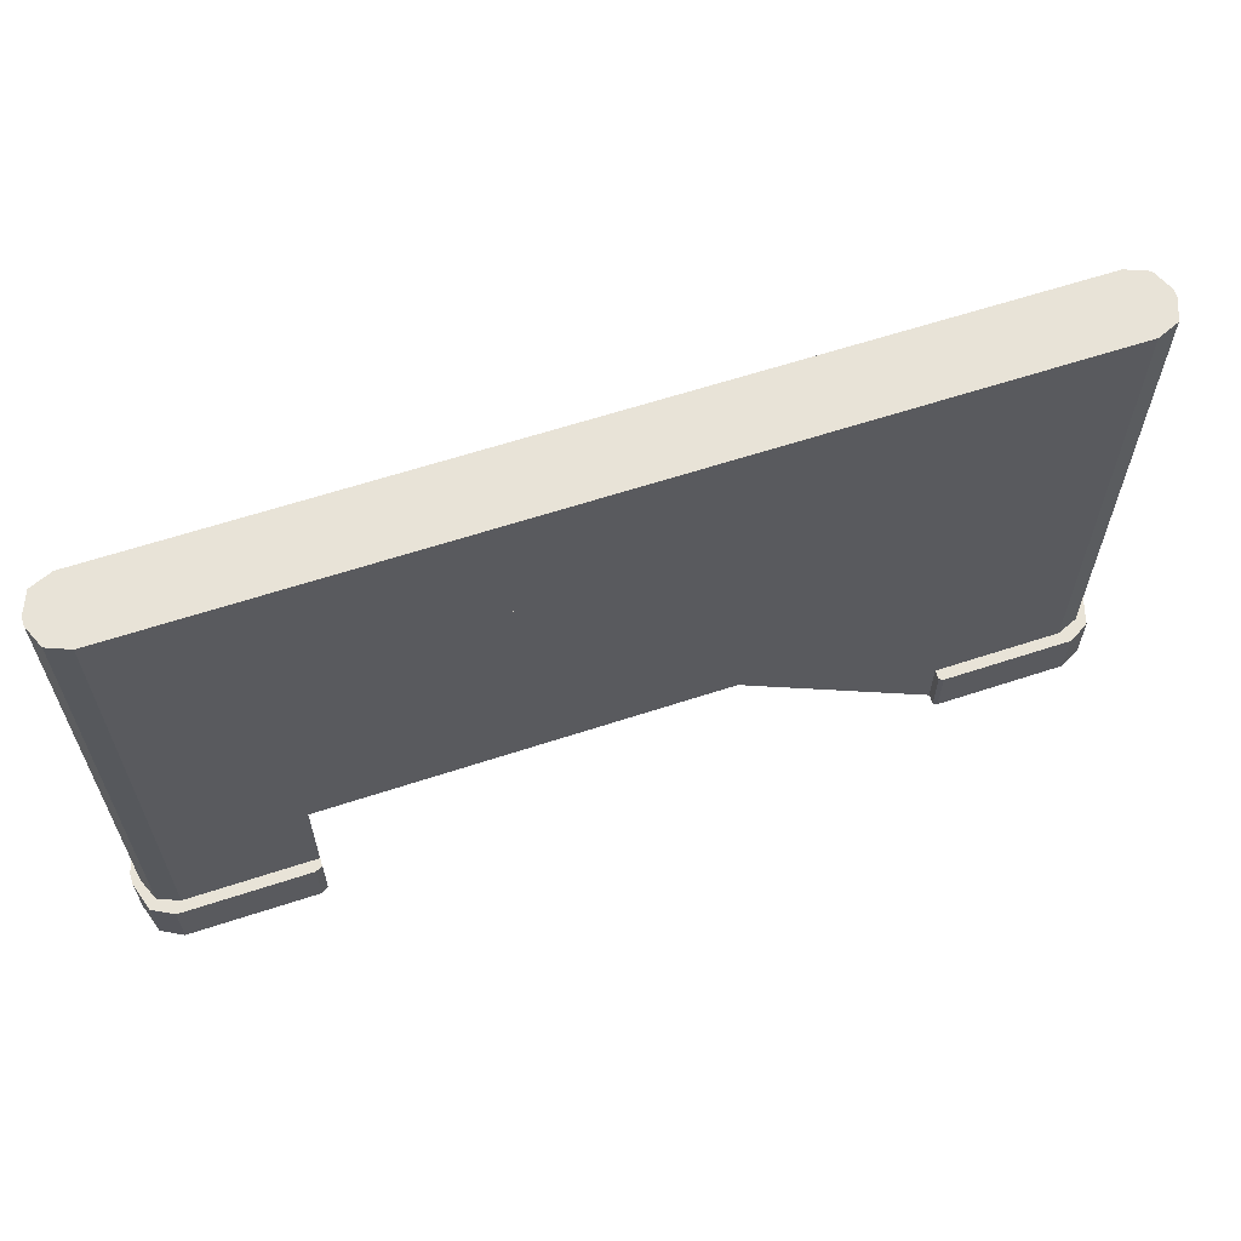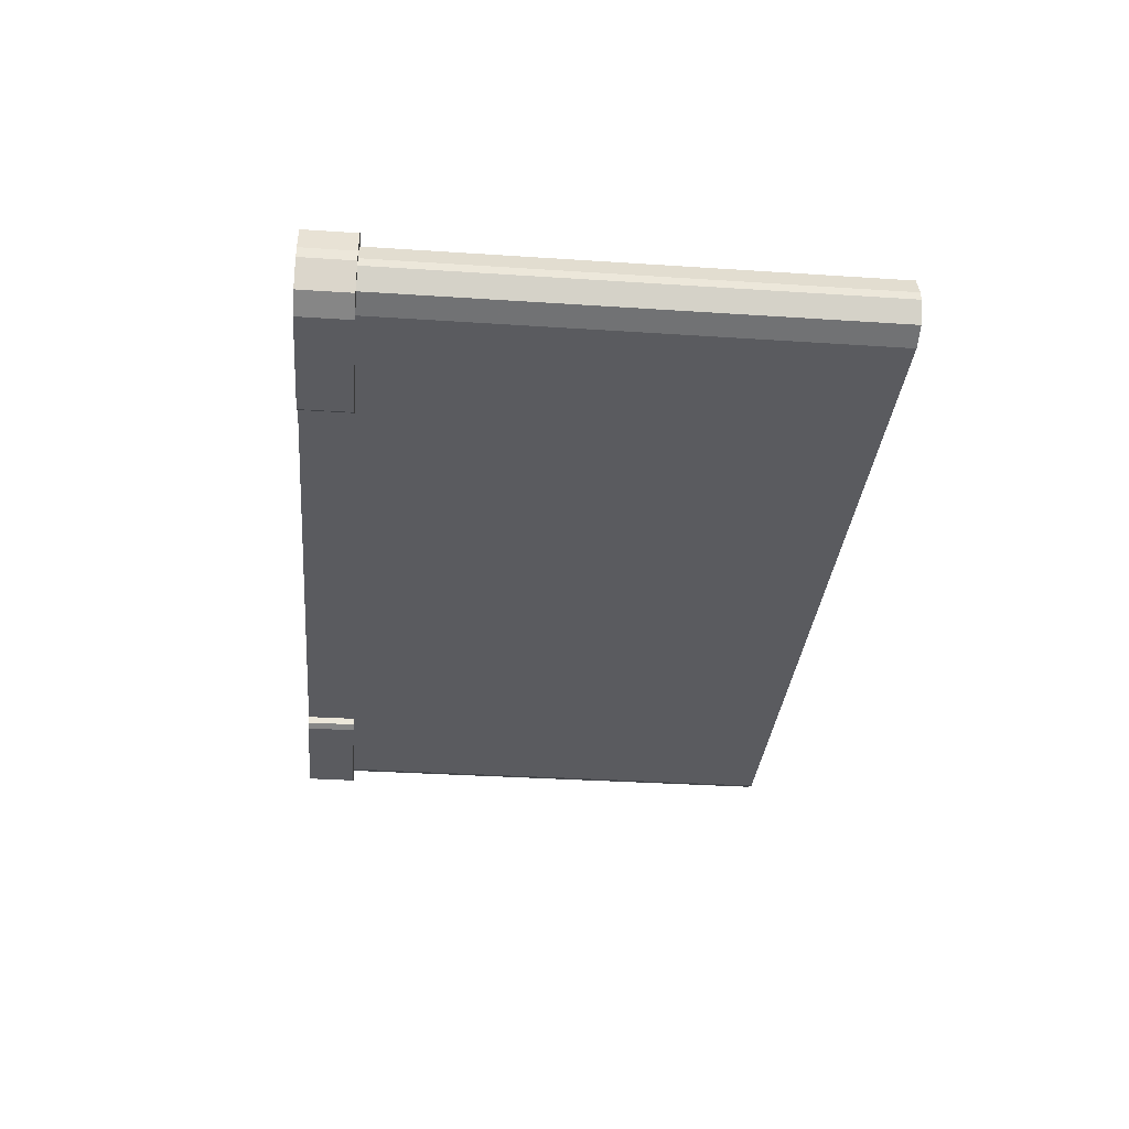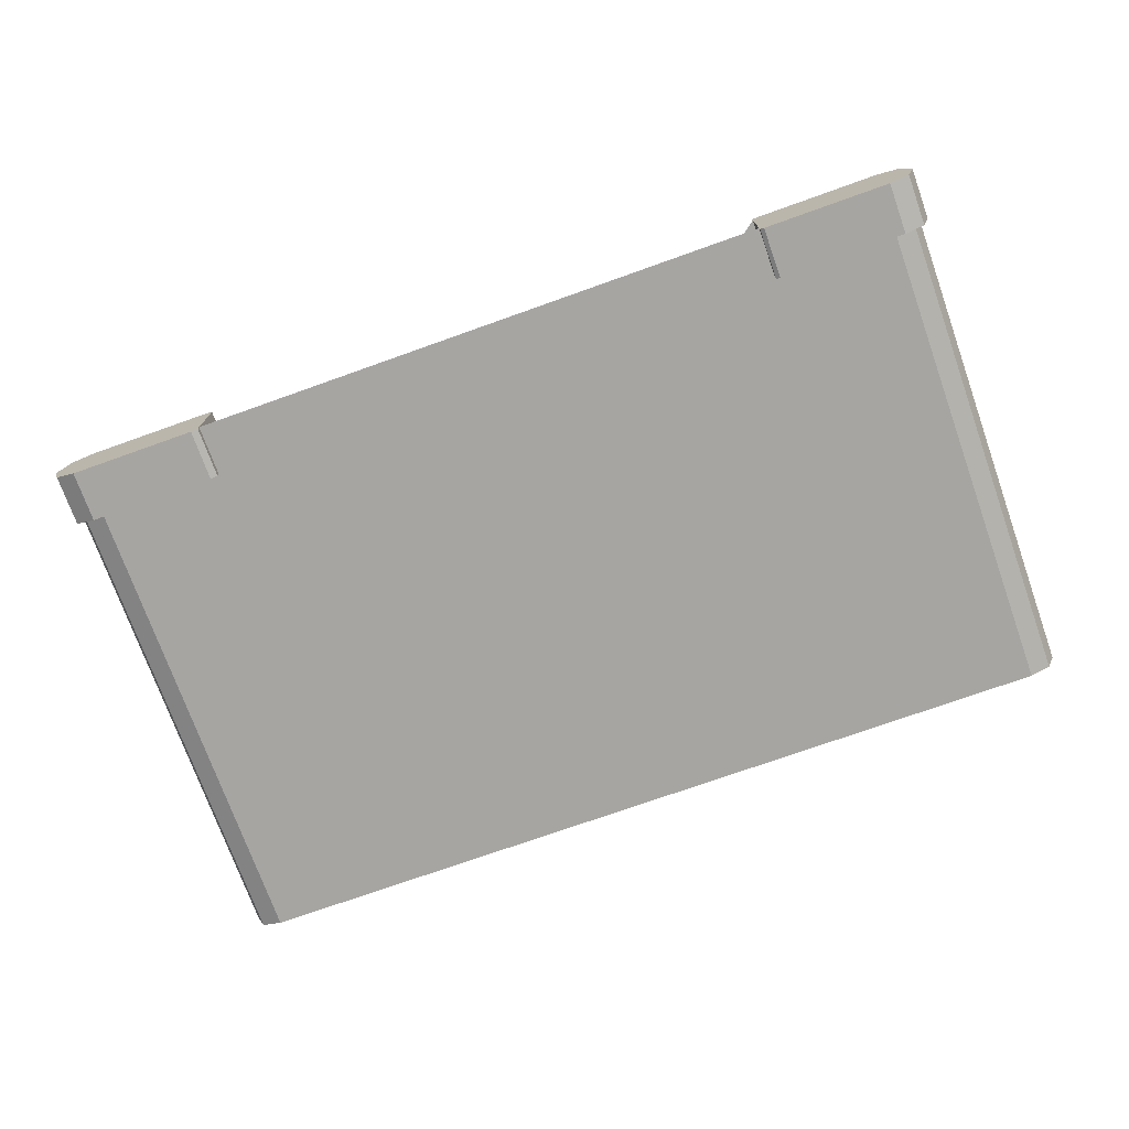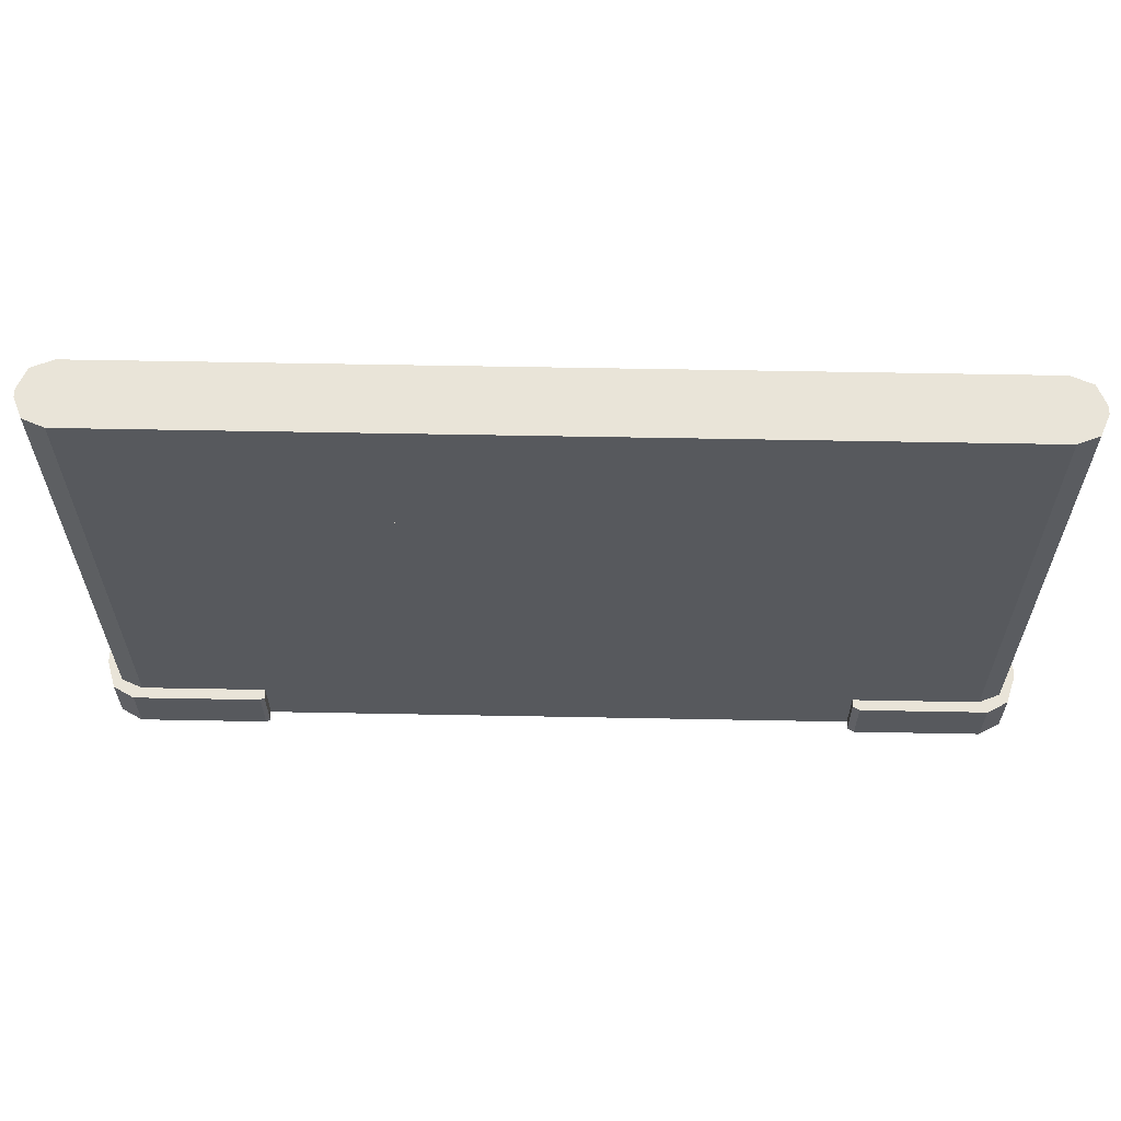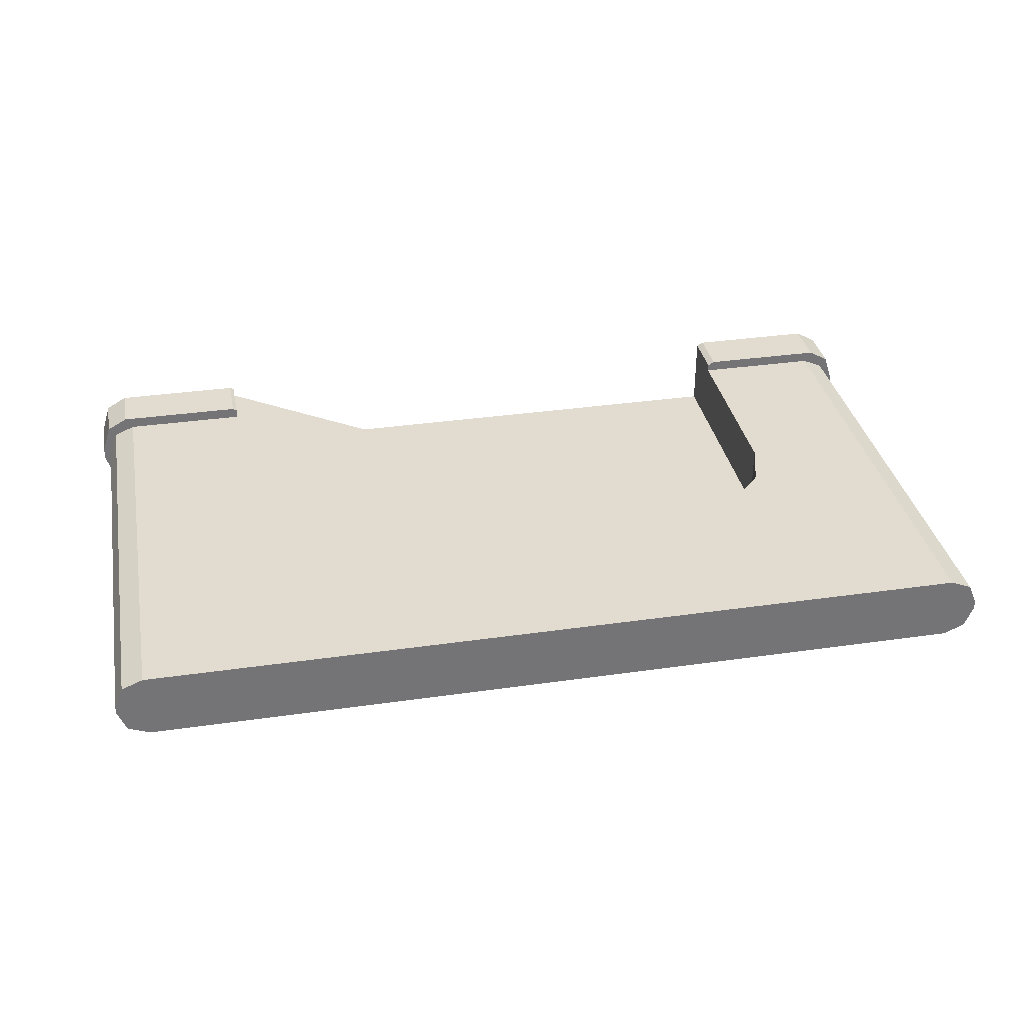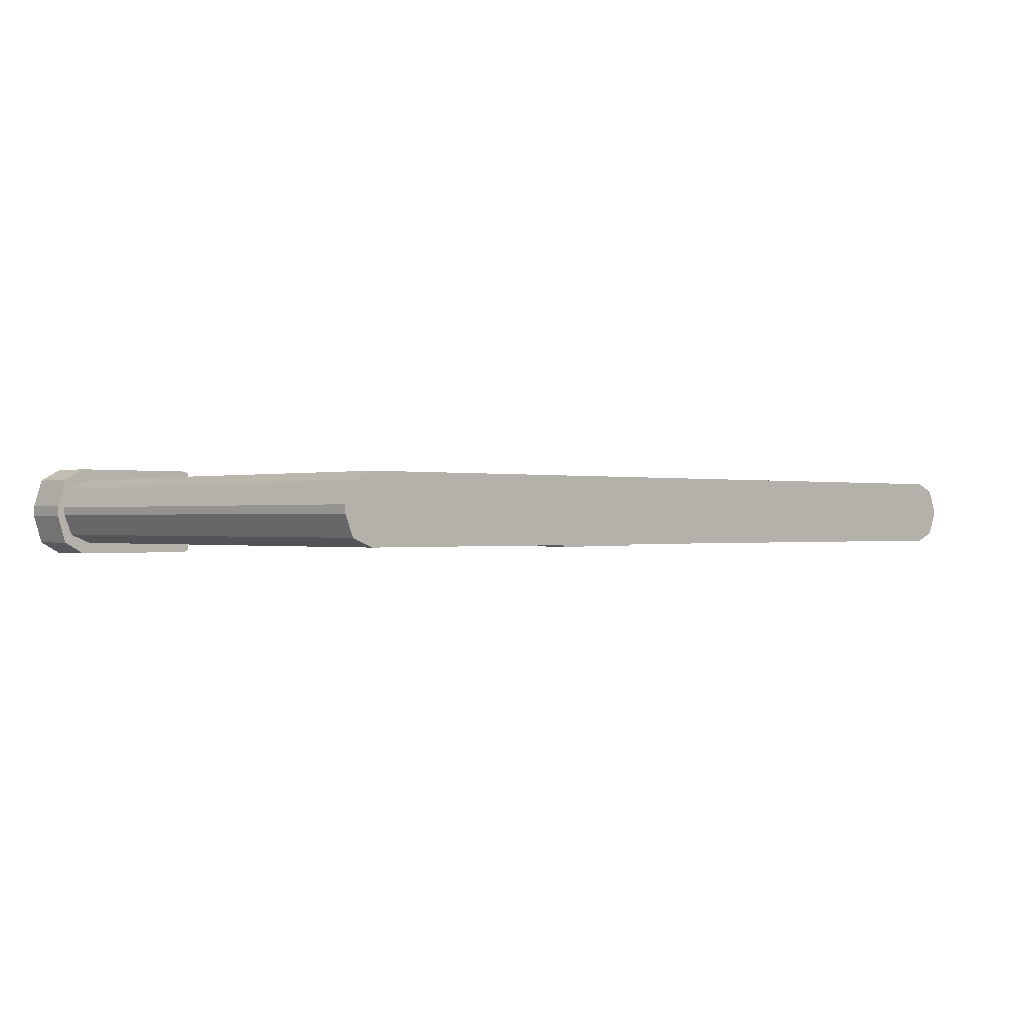
<metadata>
{"format":"obj","ext":"obj","renderer":"f3d","projection":"perspective","resolution":1024,"background":"white","views":[{"elev":62.0,"azim":-18.5,"up":"+Y"},{"elev":-33.0,"azim":84.8,"up":"+Z"},{"elev":-73.9,"azim":19.6,"up":"+Z"},{"elev":60.7,"azim":-178.9,"up":"+Y"},{"elev":34.2,"azim":169.0,"up":"+Z"},{"elev":-0.3,"azim":136.7,"up":"+Z"}]}
</metadata>
<code>
v -1.778 1.902 -0.2146
v -1.513 2.192 -0.2146
v -1.513 2.192 0.2146
v -1.778 1.902 0.2146
v -1.099 2.421 -0.2146
v -1.099 2.421 0.2146
v -0.5779 2.569 -0.2146
v -0.5779 2.569 0.2146
v 1.874 0.3264 -0.2718
v 1.9 0.3264 -0.2861
v 1.9 0 -0.2861
v 1.875 0 -0.2724
v 1.875 0 0.2724
v 1.874 0.3264 0.2718
v 2.711 0.3264 -0.2861
v 2.711 0 -0.2861
v 0 2.62 -0.2146
v 0 2.62 0.2146
v 1.9 0 0.2861
v 1.9 0.3264 0.2861
v 1.87 1.581 -0.2146
v 1.875 0 -0.2146
v 1.875 0 0.2146
v 1.87 1.581 0.2146
v 2.844 0.3264 -0.2124
v 2.844 0 -0.2124
v 2.711 0 0.2861
v 2.711 0.3264 0.2861
v 0.5779 2.569 -0.2146
v 0.5779 2.569 0.2146
v 2.9 0.3264 -0.03436
v 2.9 0 -0.03436
v 2.9 0.3264 0.03436
v 2.9 0 0.03436
v 2.844 0 0.2124
v 2.844 0.3264 0.2124
v 1.099 2.421 -0.2146
v 1.099 2.421 0.2146
v 1.778 1.902 -0.2146
v 1.778 1.902 0.2146
v 1.513 2.192 -0.2146
v 1.513 2.192 0.2146
v 2.663 3.395 -0.2146
v 2.796 3.395 -0.1593
v 2.796 0 -0.1593
v 2.663 0 -0.2146
v 2.852 3.395 -0.02577
v 2.852 0 -0.02577
v 2.852 3.395 0.02577
v 2.852 0 0.02577
v 2.663 0 0.2146
v 2.796 0 0.1593
v 2.796 3.395 0.1593
v 2.663 3.395 0.2146
v -2.68 0 -0.2146
v -2.68 3.395 -0.2146
v -1.87 1.581 -0.2146
v -1.875 0 -0.2146
v -2.814 3.395 -0.1593
v -2.869 3.395 -0.02577
v -2.869 3.395 0.02577
v -2.814 3.395 0.1593
v -2.68 3.395 0.2146
v -2.68 0 0.2146
v -1.875 0 0.2146
v -1.87 1.581 0.2146
v -2.814 0 0.1593
v -2.869 0 0.02577
v -2.869 0 -0.02577
v -2.814 0 -0.1593
v -1.874 0.3264 0.2621
v -1.918 0.3264 0.2861
v -1.918 0 0.2861
v -1.875 0 0.2627
v -1.874 0.3264 -0.2621
v -1.875 0 -0.2627
v -2.729 0.3264 0.2861
v -2.729 0 0.2861
v -1.918 0 -0.2861
v -1.918 0.3264 -0.2861
v -2.862 0 0.2124
v -2.862 0.3264 0.2124
v -2.729 0 -0.2861
v -2.729 0.3264 -0.2861
v -2.917 0 0.03436
v -2.917 0.3264 0.03436
v -2.917 0.3264 -0.03436
v -2.917 0 -0.03436
v -2.862 0.3264 -0.2124
v -2.862 0 -0.2124
f 1 2 3 4
f 2 5 6 3
f 5 7 8 6
f 9 10 11 12
f 13 14 9 12
f 11 10 15 16
f 7 17 18 8
f 13 19 20 14
f 21 22 23 24
f 15 25 26 16
f 20 19 27 28
f 17 29 30 18
f 25 31 32 26
f 33 34 32 31
f 35 34 33 36
f 27 35 36 28
f 29 37 38 30
f 39 21 24 40
f 37 41 42 38
f 41 39 40 42
f 43 44 45 46
f 44 47 48 45
f 49 50 48 47
f 51 52 53 54
f 52 50 49 53
f 48 50 52 51 23 22 46 45
f 12 11 16 26 32 34 35 27 19 13
f 14 20 28 36 33 31 25 15 10 9
f 55 56 43 46 22 21 39 41 37 29 17 7 5 2 1 57 58
f 44 43 56 59 60 61 62 63 54 53 49 47
f 63 64 65 66 4 3 6 8 18 30 38 42 40 24 23 51 54
f 57 1 4 66
f 67 64 63 62
f 68 67 62 61
f 66 65 58 57
f 60 69 68 61
f 59 56 55 70
f 60 59 70 69
f 71 72 73 74
f 75 71 74 76
f 77 78 73 72
f 76 79 80 75
f 81 78 77 82
f 83 84 80 79
f 85 81 82 86
f 87 88 85 86
f 87 89 90 88
f 89 84 83 90
f 65 64 67 68 69 70 55 58
f 75 80 84 89 87 86 82 77 72 71
f 74 73 78 81 85 88 90 83 79 76

</code>
